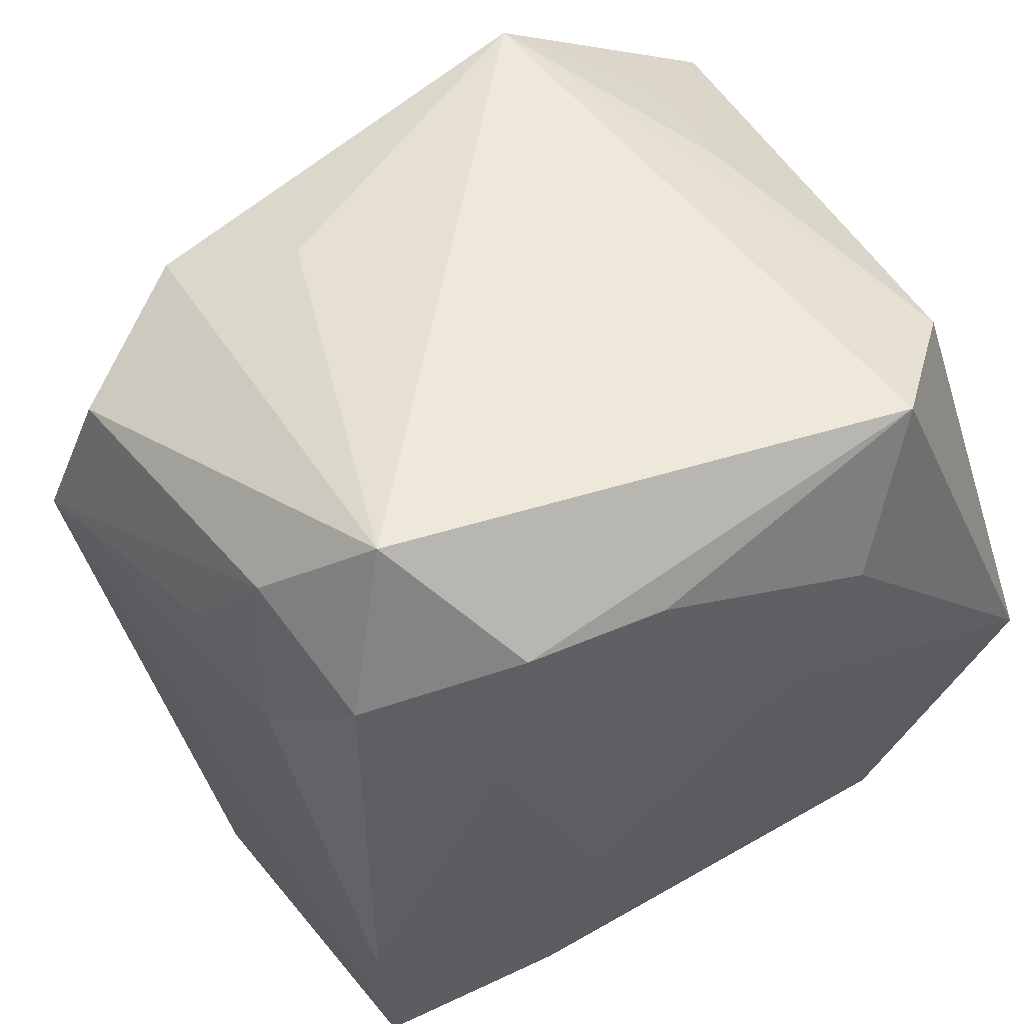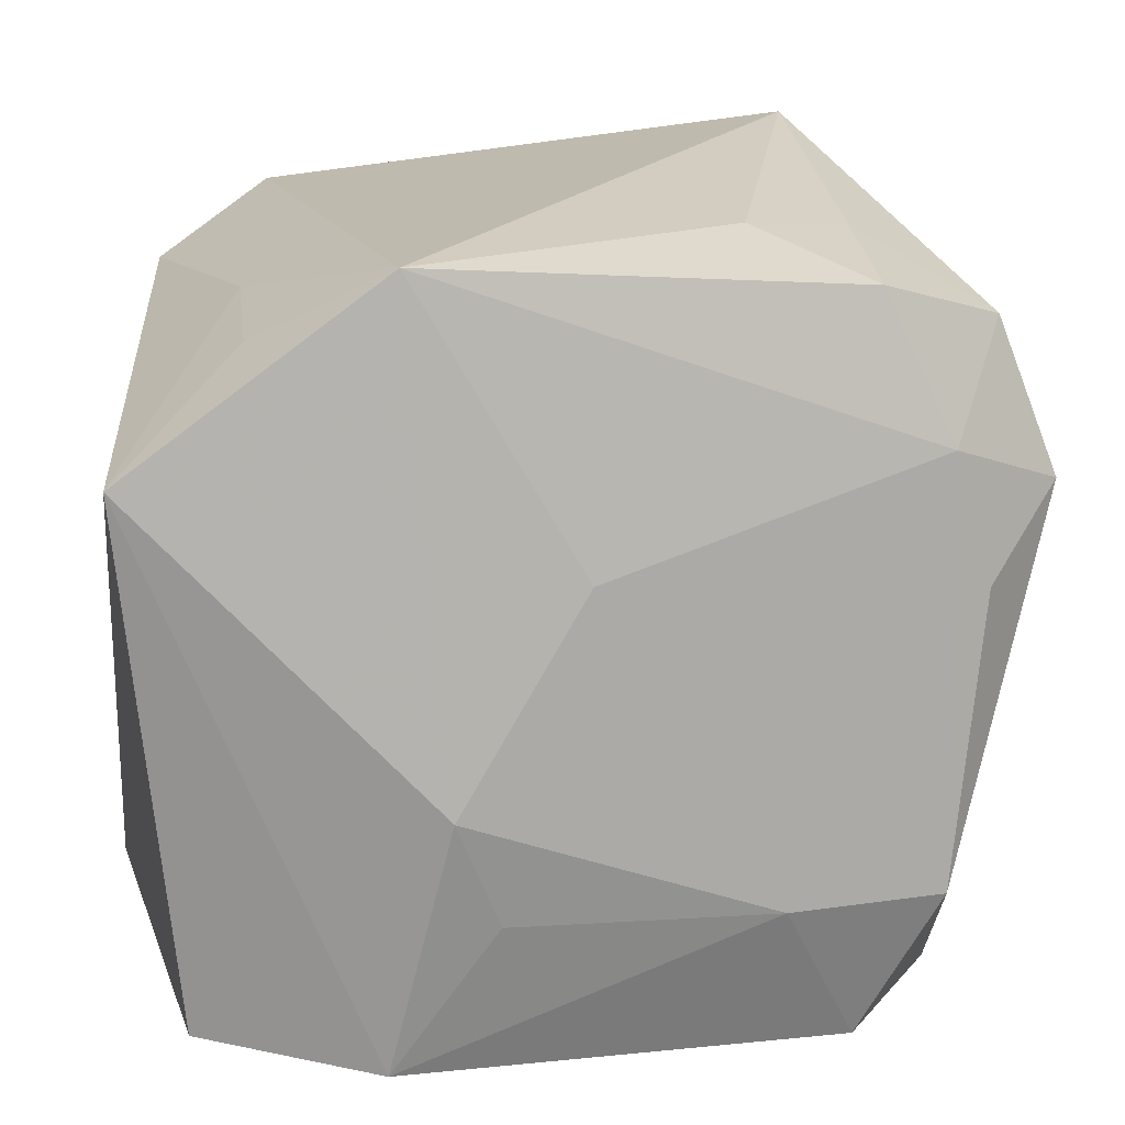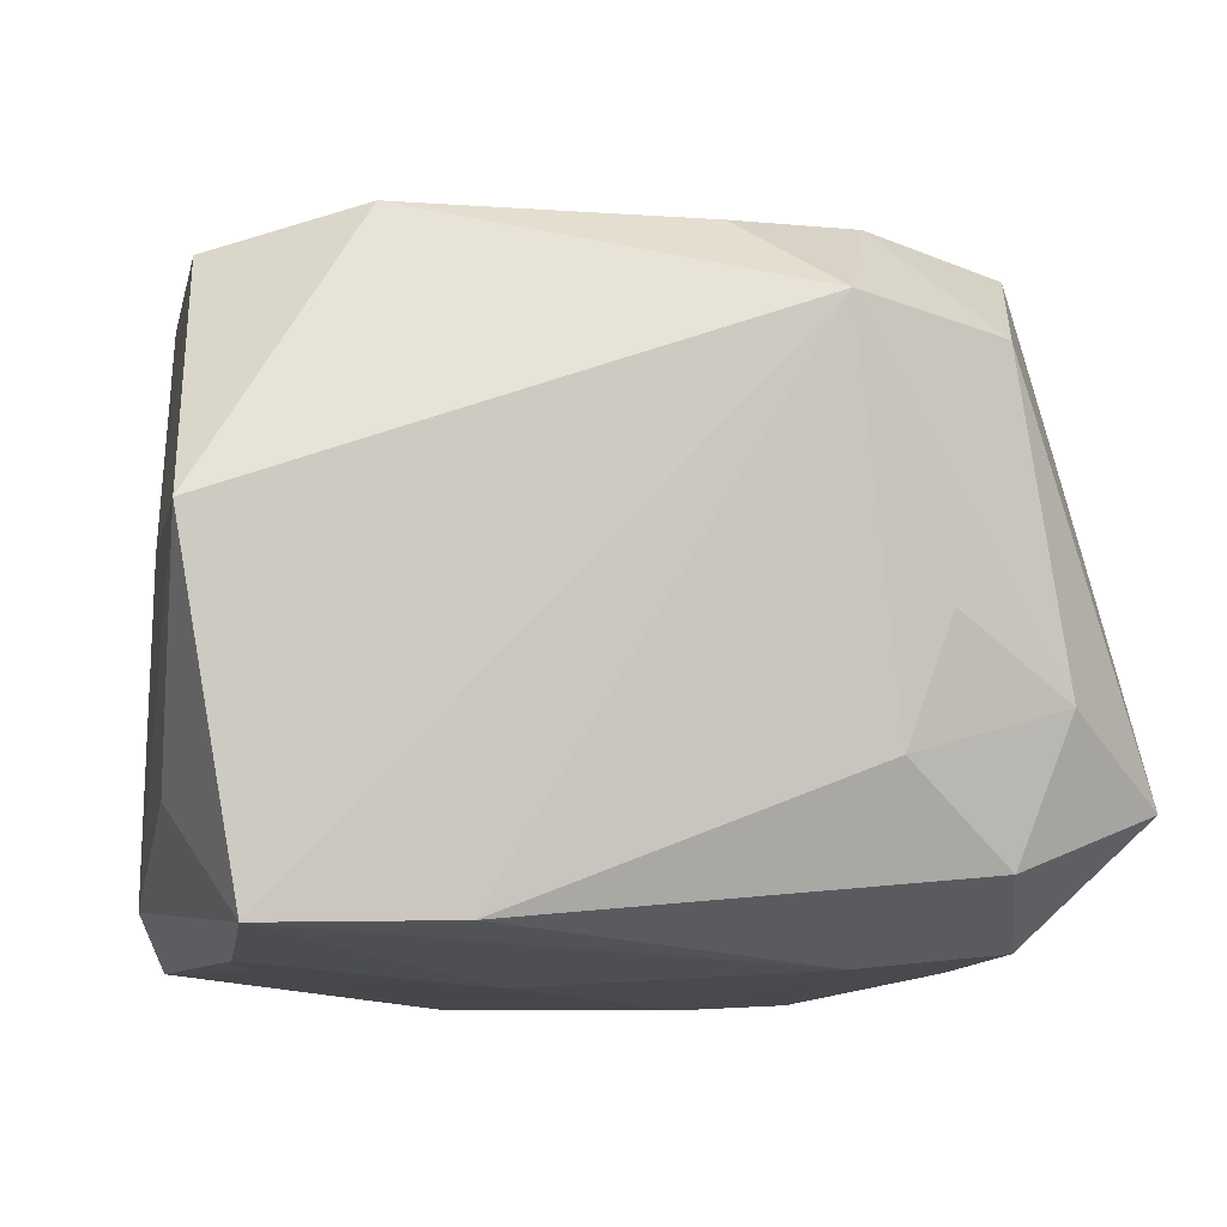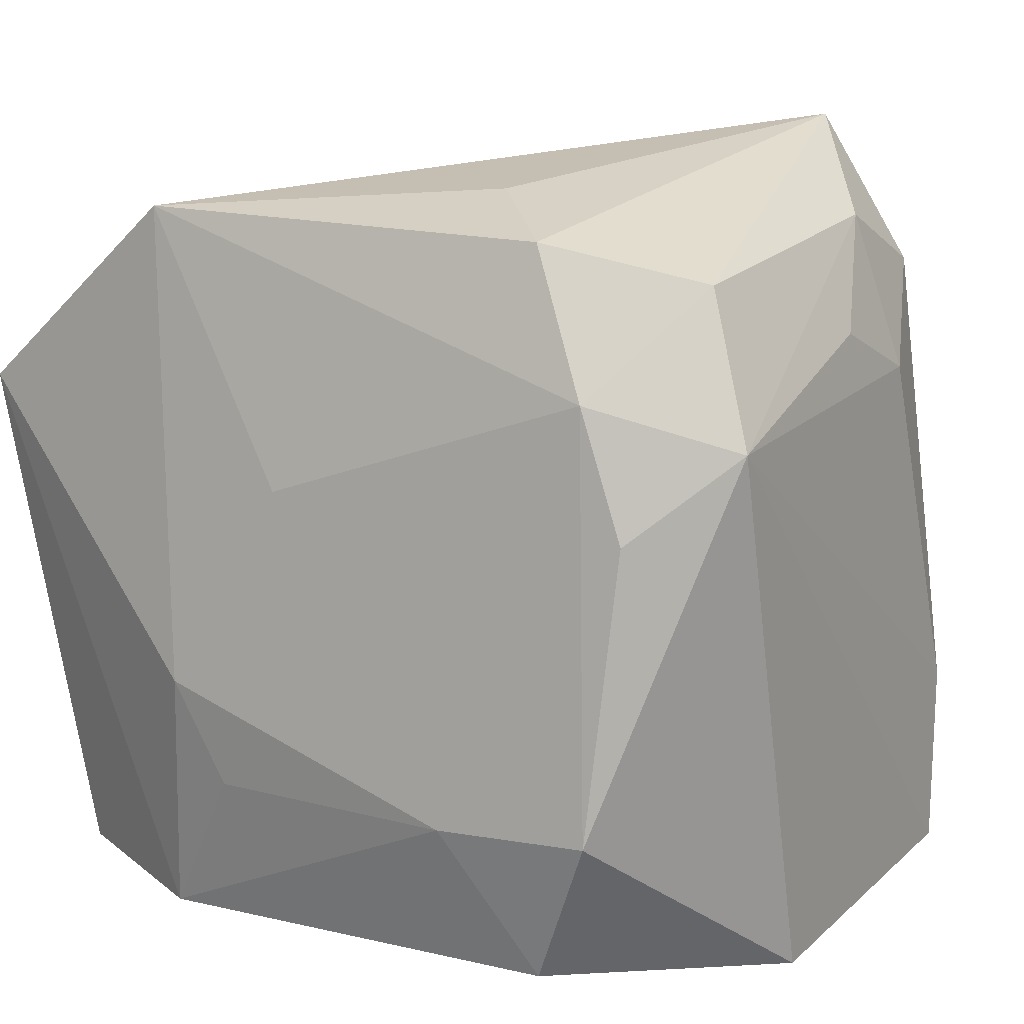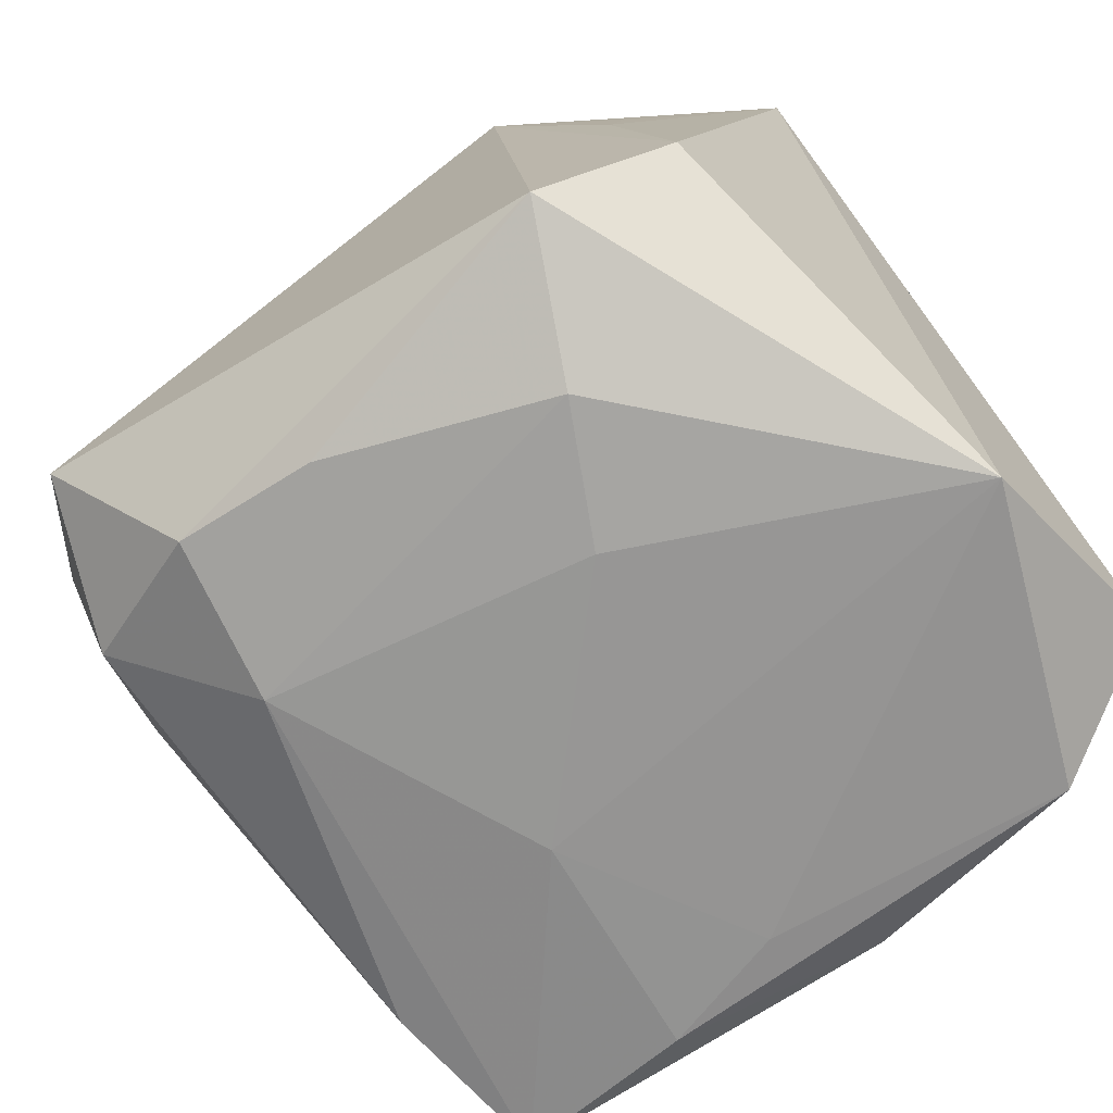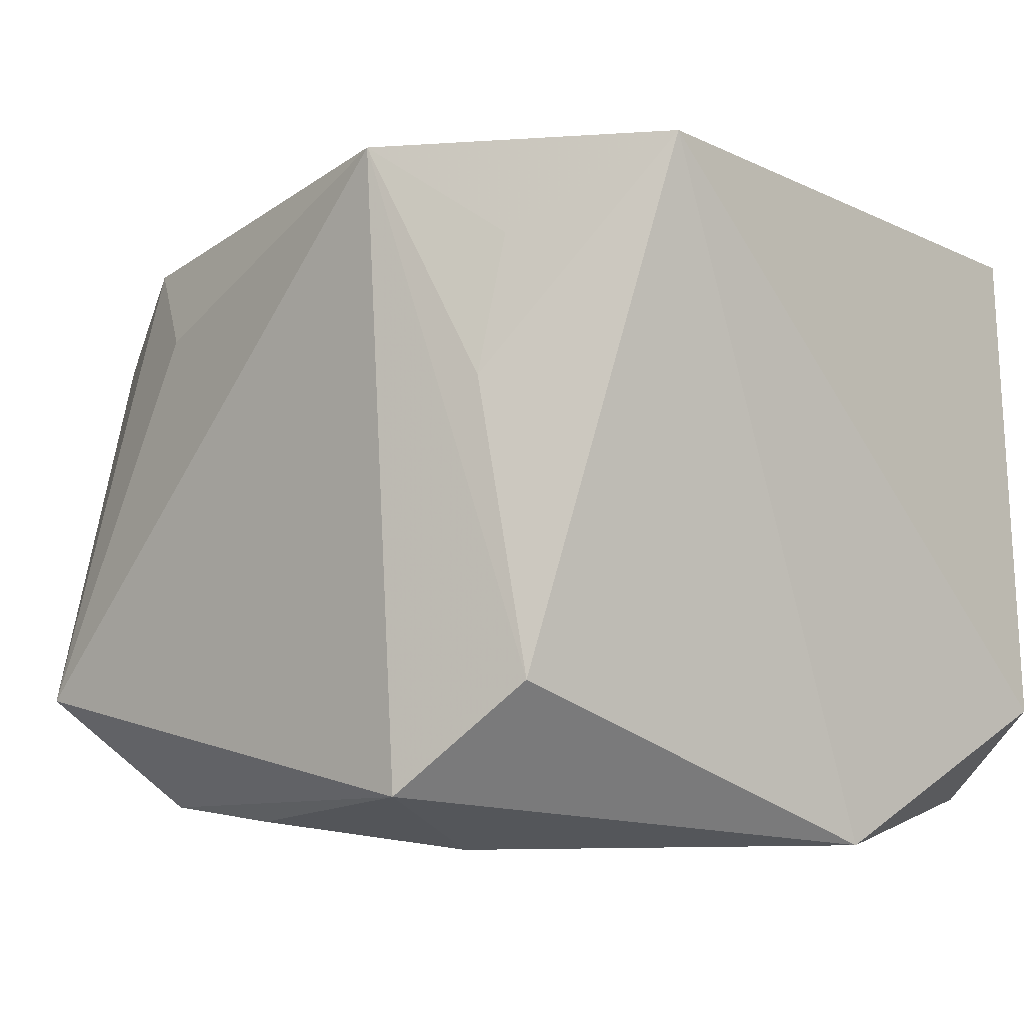
<metadata>
{"format":"obj","ext":"obj","renderer":"f3d","projection":"perspective","resolution":1024,"background":"white","views":[{"elev":57.5,"azim":149.8,"up":"+Y"},{"elev":12.4,"azim":-8.5,"up":"+Y"},{"elev":-10.7,"azim":78.6,"up":"+Z"},{"elev":7.6,"azim":39.8,"up":"+Y"},{"elev":-69.2,"azim":-140.1,"up":"+Z"},{"elev":-2.7,"azim":-128.6,"up":"+Z"}]}
</metadata>
<code>
v 0.01843 0.01005 0.01612
v -0.007007 -0.006588 0.02044
v -0.004582 -0.01237 0.01906
v 0.001728 -0.01631 -0.01789
v 0.01499 0.02037 0.006841
v 0.01203 -0.02149 -0.01089
v 0.01531 0.02506 -0.0108
v 0.01482 0.01814 0.01514
v 0.02015 -0.008298 -0.01671
v -0.01604 0.01762 0.006703
v -0.01992 0.01749 -0.009034
v 0.0252 0.007601 0.01114
v -0.0001582 0.004535 0.01936
v 0.01969 -0.0184 -0.01693
v -0.005219 0.006261 -0.01912
v 0.02163 0.01073 -0.009177
v -0.02294 0.009784 0.0194
v -0.02294 -0.01732 -0.01128
v 0.01861 -0.01285 0.01599
v 0.006798 -0.004772 -0.0188
v 0.008861 0.02081 0.01043
v 0.00996 -0.01292 0.01751
v -0.01621 0.01592 0.01429
v 0.02173 -0.0218 0.001064
v 0.02056 0.002949 0.01547
v -0.01009 -0.0204 0.01749
v 0.009205 -0.01794 -0.01786
v 0.01879 0.01671 -0.01412
v -0.009281 0.01324 -0.01855
v -0.02259 -0.003495 -0.0183
v 0.01268 0.01054 -0.0181
v 0.02015 0.01933 -0.006576
v 0.01429 -0.02083 0.01424
v 0.02223 0.01598 0.01001
v 0.002754 0.01834 -0.01751
v -0.01367 0.02128 -0.01509
v -0.001879 -0.0218 -0.01475
v -0.01507 -0.0198 -0.01694
v 0.02249 0.01295 -0.002547
v 0.006272 -0.0218 0.001834
v -0.009198 0.01984 0.01936
v 0.01055 0.0193 -0.0171
v -0.01978 -0.0186 0.01514
f 17 30 18
f 37 14 6
f 24 14 12
f 24 6 14
f 37 6 24
f 36 41 7
f 7 42 36
f 12 14 9
f 9 16 12
f 27 14 37
f 37 24 40
f 40 24 33
f 7 41 21
f 41 8 21
f 41 36 11
f 11 30 17
f 11 36 30
f 30 36 29
f 38 27 37
f 38 18 30
f 17 18 43
f 18 38 43
f 7 32 28
f 28 32 16
f 16 9 28
f 28 42 7
f 12 16 39
f 39 32 12
f 16 32 39
f 12 32 34
f 34 32 7
f 31 9 14
f 42 28 31
f 31 28 9
f 7 21 5
f 5 21 8
f 5 34 7
f 8 34 5
f 1 8 41
f 12 34 1
f 1 34 8
f 10 11 17
f 41 11 10
f 35 36 42
f 35 29 36
f 42 31 35
f 35 31 29
f 4 38 30
f 27 38 4
f 14 27 20
f 20 31 14
f 20 4 30
f 27 4 20
f 2 3 22
f 2 41 17
f 19 22 33
f 19 1 22
f 19 24 12
f 33 24 19
f 17 41 23
f 23 10 17
f 41 10 23
f 29 31 15
f 31 20 15
f 30 29 15
f 15 20 30
f 22 1 13
f 13 2 22
f 13 1 41
f 41 2 13
f 3 2 26
f 17 43 26
f 26 2 17
f 26 40 33
f 33 22 26
f 22 3 26
f 37 40 26
f 26 38 37
f 26 43 38
f 12 1 25
f 25 19 12
f 1 19 25

</code>
